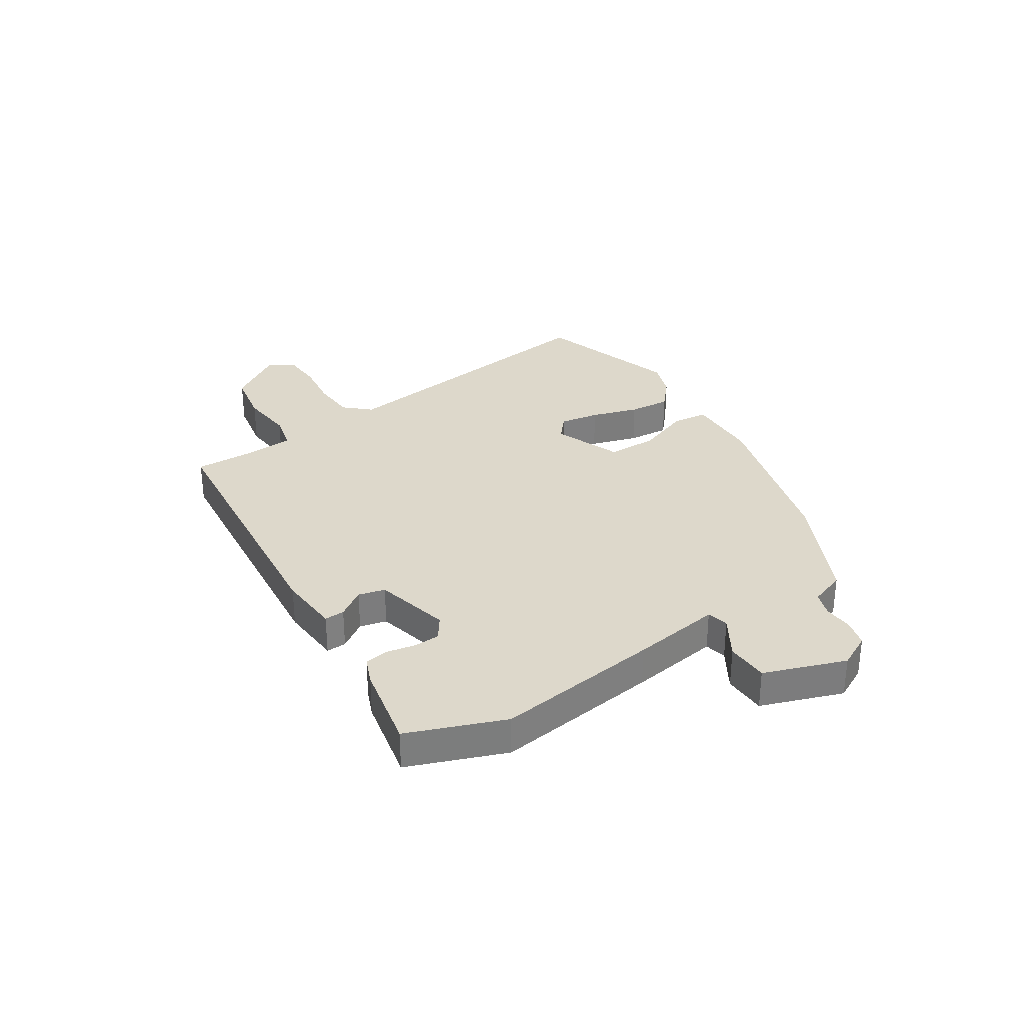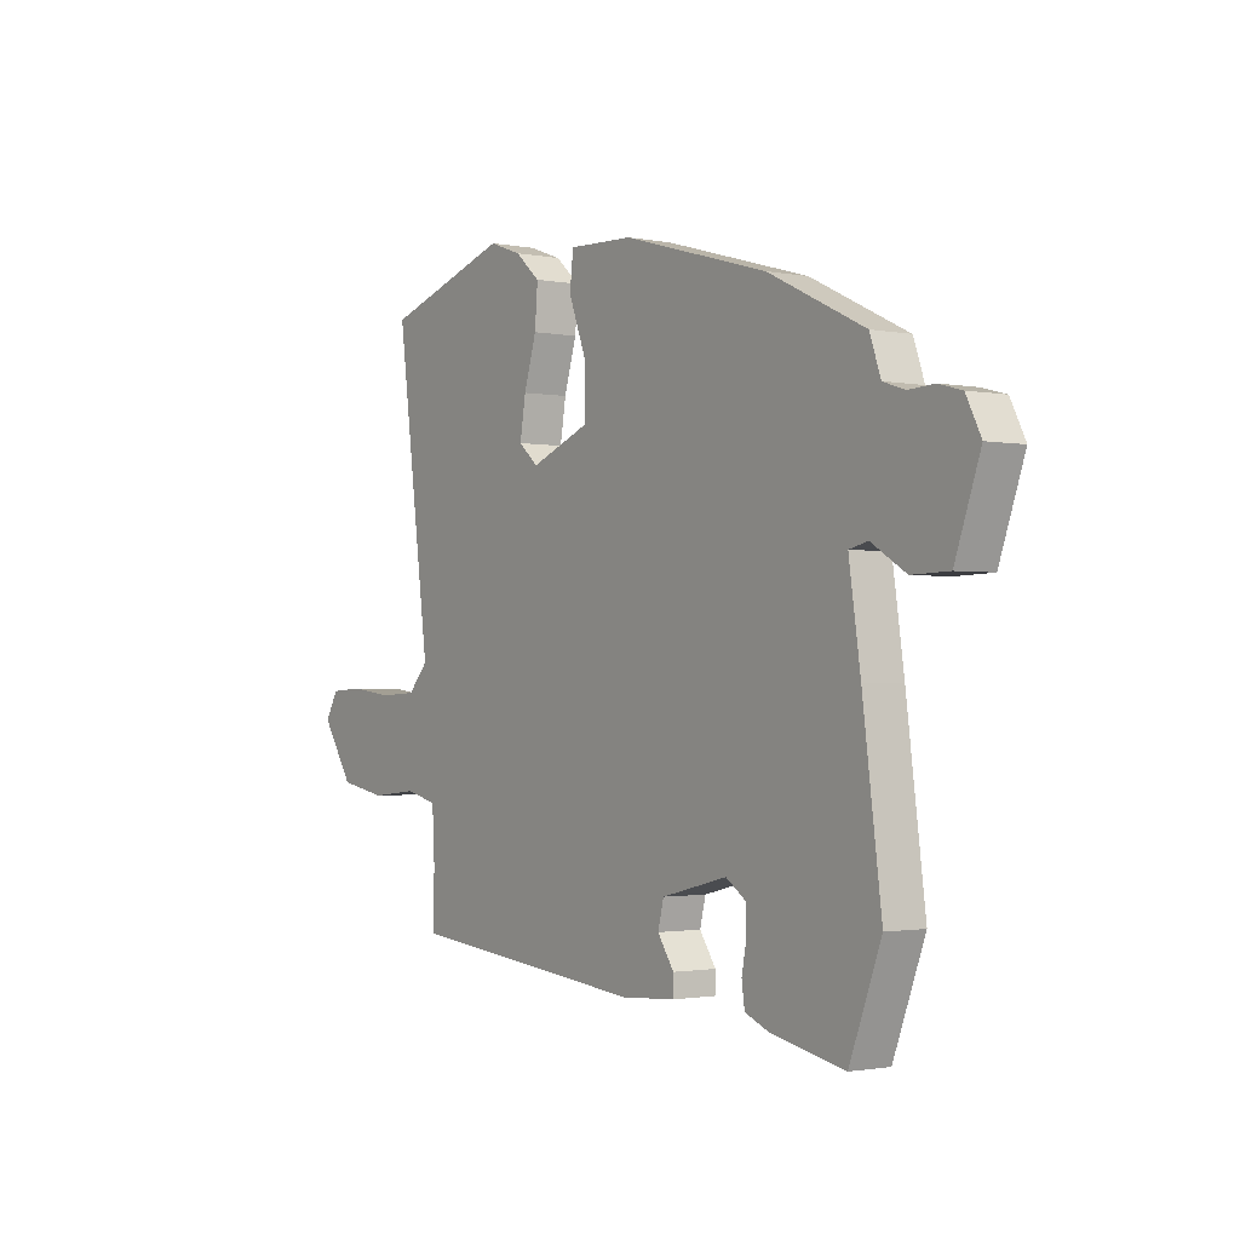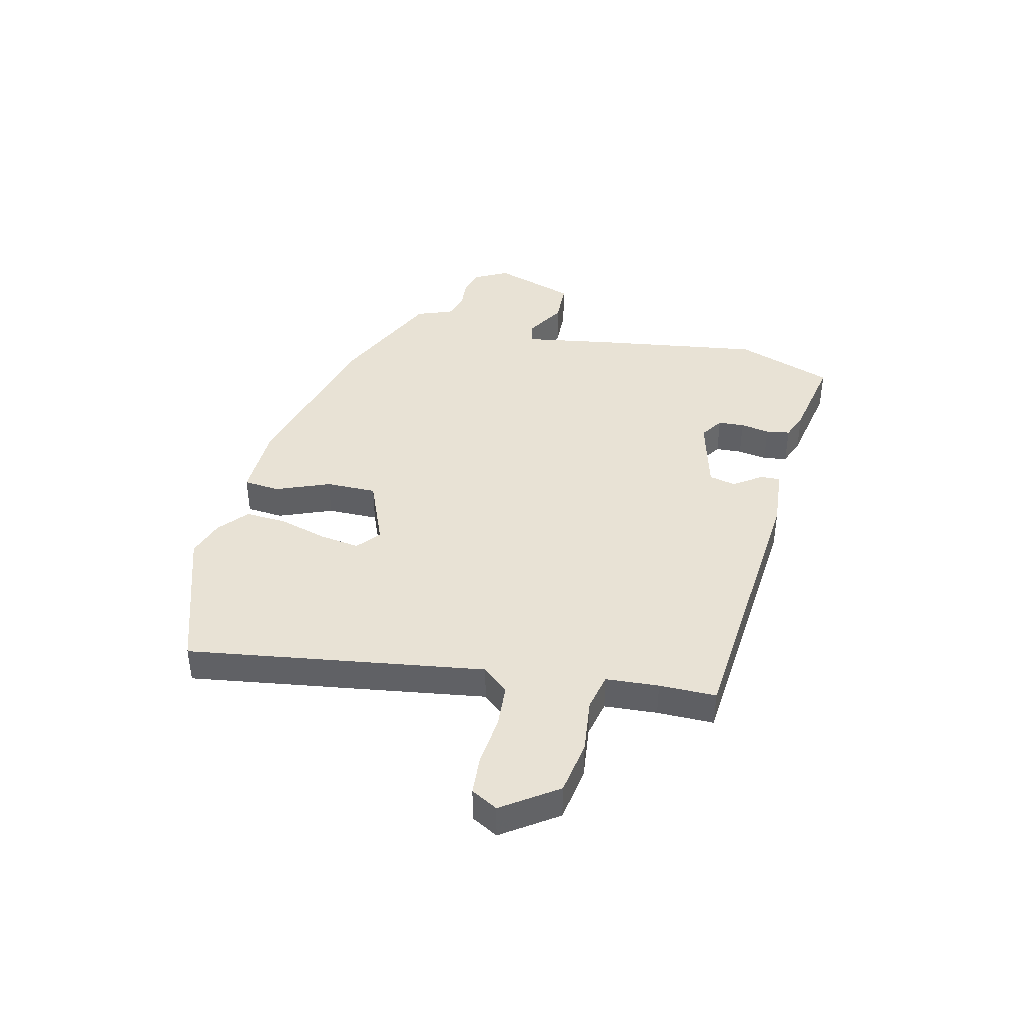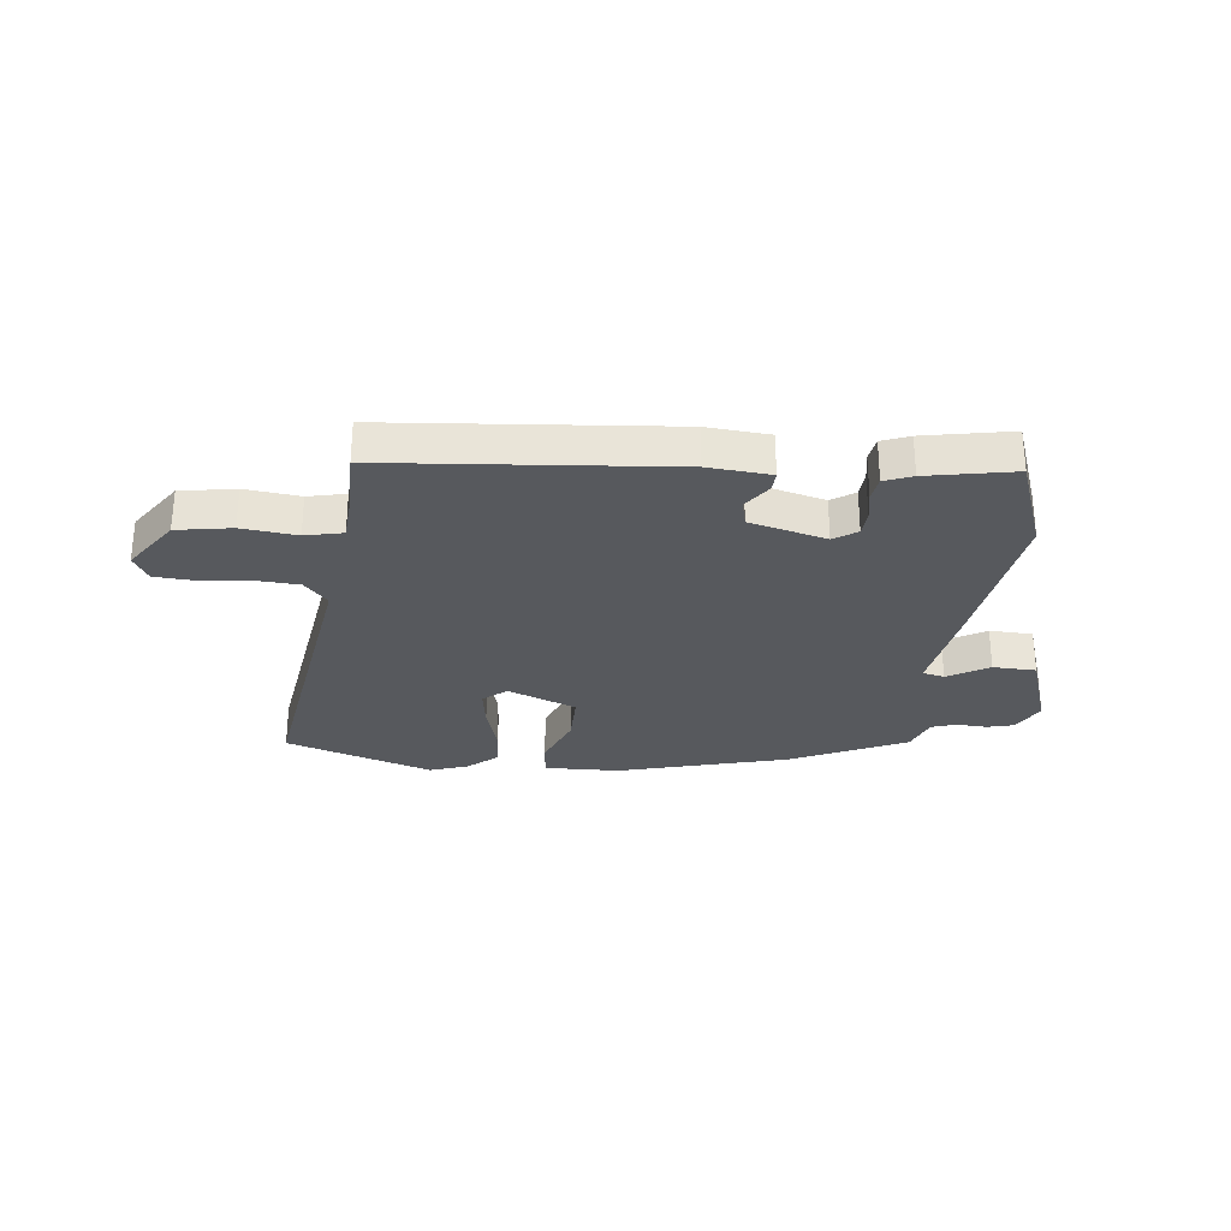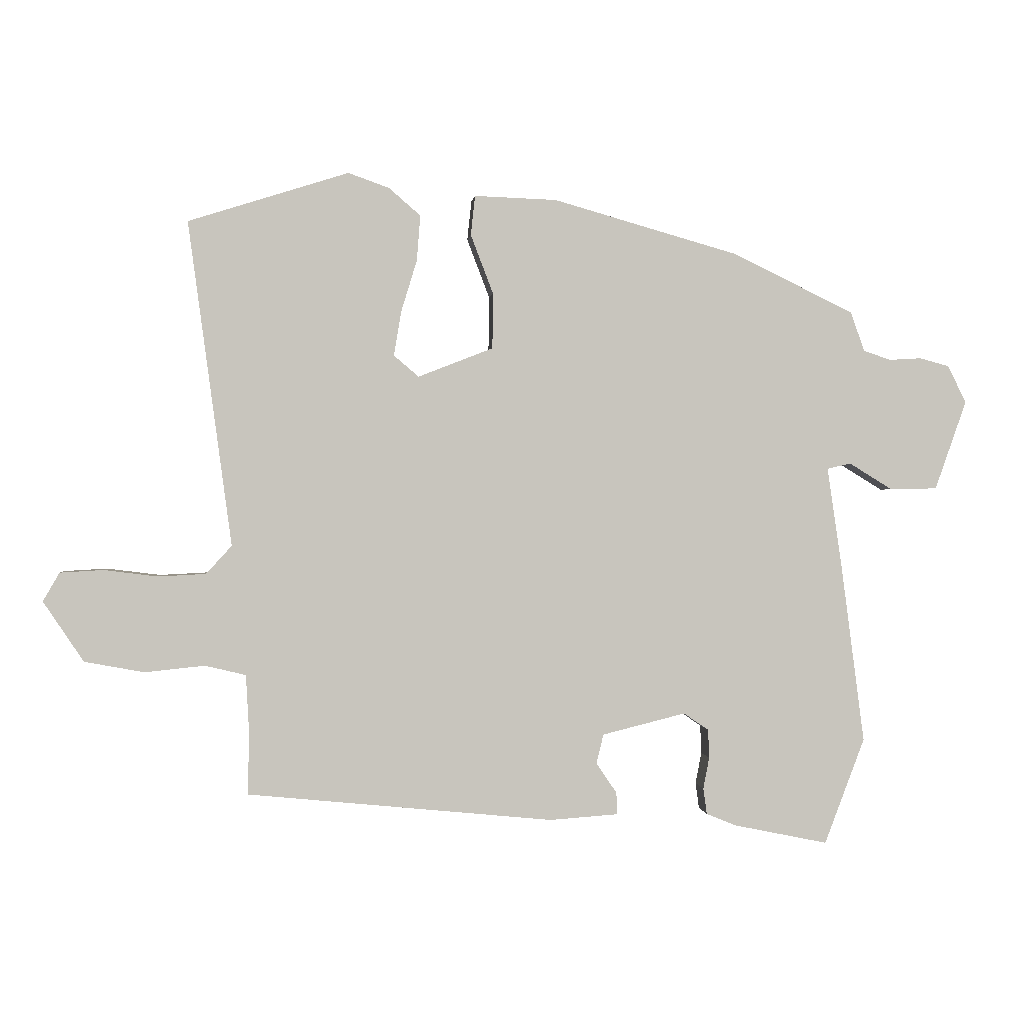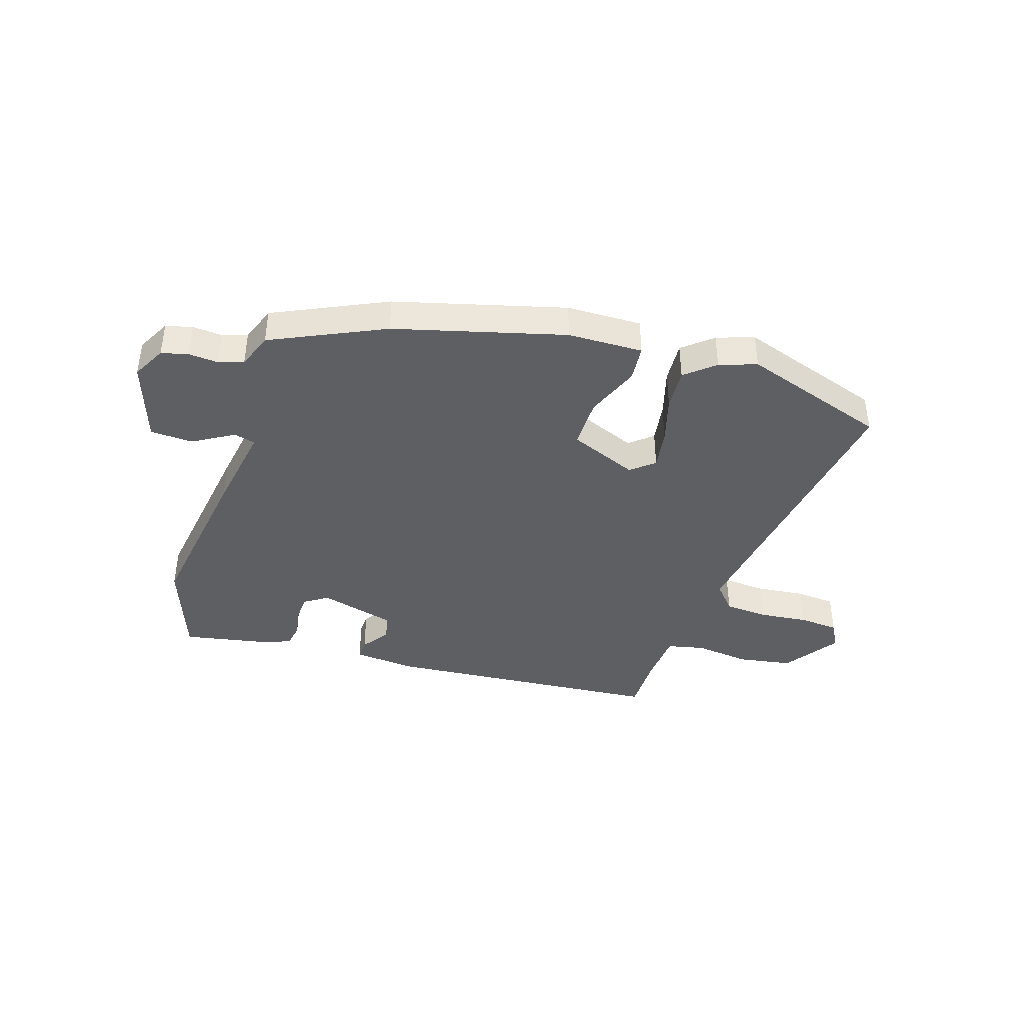
<metadata>
{"format":"obj","ext":"obj","renderer":"f3d","projection":"perspective","resolution":1024,"background":"white","views":[{"elev":31.4,"azim":-122.9,"up":"+Y"},{"elev":-1.6,"azim":-125.1,"up":"+Z"},{"elev":40.9,"azim":102.5,"up":"+Y"},{"elev":-29.1,"azim":173.0,"up":"+Y"},{"elev":0.5,"azim":174.0,"up":"+Z"},{"elev":-40.9,"azim":-18.6,"up":"+Y"}]}
</metadata>
<code>
v -0.474 0.07 -0.569
v -0.54 0.07 -0.395
v -0.501 0.07 -0.097
v -0.477 0.07 0.065
v -0.516 0.07 0.074
v -0.588 0.07 0.03
v -0.665 0.07 0.032
v -0.717 0.07 0.179
v -0.686 0.07 0.24
v -0.638 0.07 0.253
v -0.585 0.07 0.25
v -0.54 0.07 0.265
v -0.517 0.07 0.33
v -0.316 0.07 0.427
v -0.013 0.07 0.513
v 0.122 0.07 0.518
v 0.129 0.07 0.453
v 0.092 0.07 0.356
v 0.093 0.07 0.265
v 0.216 0.07 0.217
v 0.257 0.07 0.252
v 0.245 0.07 0.324
v 0.219 0.07 0.409
v 0.213 0.07 0.484
v 0.265 0.07 0.529
v 0.332 0.07 0.553
v 0.595 0.07 0.47
v 0.524 0.07 -0.063
v 0.566 0.07 -0.109
v 0.644 0.07 -0.113
v 0.732 0.07 -0.102
v 0.803 0.07 -0.106
v 0.83 0.07 -0.153
v 0.764 0.07 -0.252
v 0.666 0.07 -0.27
v 0.568 0.07 -0.26
v 0.501 0.07 -0.276
v 0.496 0.07 -0.371
v 0.498 0.07 -0.473
v -0.005 0.07 -0.523
v -0.117 0.07 -0.515
v -0.116 0.07 -0.479
v -0.082 0.07 -0.429
v -0.094 0.07 -0.381
v -0.231 0.07 -0.347
v -0.272 0.07 -0.375
v -0.274 0.07 -0.422
v -0.264 0.07 -0.474
v -0.27 0.07 -0.517
v -0.319 0.07 -0.537
v -0.474 0 -0.569
v -0.54 0 -0.395
v -0.501 0 -0.097
v -0.477 0 0.065
v -0.516 0 0.074
v -0.588 0 0.03
v -0.665 0 0.032
v -0.717 0 0.179
v -0.686 0 0.24
v -0.638 0 0.253
v -0.585 0 0.25
v -0.54 0 0.265
v -0.517 0 0.33
v -0.316 0 0.427
v -0.013 0 0.513
v 0.122 0 0.518
v 0.129 0 0.453
v 0.092 0 0.356
v 0.093 0 0.265
v 0.216 0 0.217
v 0.257 0 0.252
v 0.245 0 0.324
v 0.219 0 0.409
v 0.213 0 0.484
v 0.265 0 0.529
v 0.332 0 0.553
v 0.595 0 0.47
v 0.524 0 -0.063
v 0.566 0 -0.109
v 0.644 0 -0.113
v 0.732 0 -0.102
v 0.803 0 -0.106
v 0.83 0 -0.153
v 0.764 0 -0.252
v 0.666 0 -0.27
v 0.568 0 -0.26
v 0.501 0 -0.276
v 0.496 0 -0.371
v 0.498 0 -0.473
v -0.005 0 -0.523
v -0.117 0 -0.515
v -0.116 0 -0.479
v -0.082 0 -0.429
v -0.094 0 -0.381
v -0.231 0 -0.347
v -0.272 0 -0.375
v -0.274 0 -0.422
v -0.264 0 -0.474
v -0.27 0 -0.517
v -0.319 0 -0.537
f 2 3 4
f 1 2 4
f 50 1 4
f 49 50 4
f 48 49 4
f 47 48 4
f 46 47 4
f 45 46 4
f 44 45 4
f 41 42 43
f 40 41 43
f 39 40 43
f 38 39 43
f 37 38 43 44
f 36 37 44 4
f 34 35 36
f 33 34 36
f 32 33 36
f 31 32 36
f 30 31 36
f 29 30 36
f 28 29 36 4
f 26 27 28
f 25 26 28
f 24 25 28
f 23 24 28
f 22 23 28
f 21 22 28
f 20 21 28
f 28 4 5
f 20 28 5
f 19 20 5
f 16 17 18
f 15 16 18
f 14 15 18
f 13 14 18
f 12 13 18
f 18 19 5
f 12 18 5
f 11 12 5
f 9 10 11
f 8 9 11
f 7 8 11
f 6 7 11
f 5 6 11
f 54 53 52
f 54 52 51
f 54 51 100
f 54 100 99
f 54 99 98
f 54 98 97
f 54 97 96
f 54 96 95
f 54 95 94
f 93 92 91
f 93 91 90
f 93 90 89
f 93 89 88
f 94 93 88 87
f 54 94 87 86
f 86 85 84
f 86 84 83
f 86 83 82
f 86 82 81
f 86 81 80
f 86 80 79
f 54 86 79 78
f 78 77 76
f 78 76 75
f 78 75 74
f 78 74 73
f 78 73 72
f 78 72 71
f 78 71 70
f 55 54 78
f 55 78 70
f 55 70 69
f 68 67 66
f 68 66 65
f 68 65 64
f 68 64 63
f 68 63 62
f 55 69 68
f 55 68 62
f 55 62 61
f 61 60 59
f 61 59 58
f 61 58 57
f 61 57 56
f 61 56 55
f 1 51 52 2
f 2 52 53 3
f 3 53 54 4
f 4 54 55 5
f 5 55 56 6
f 6 56 57 7
f 7 57 58 8
f 8 58 59 9
f 9 59 60 10
f 10 60 61 11
f 11 61 62 12
f 12 62 63 13
f 13 63 64 14
f 14 64 65 15
f 15 65 66 16
f 16 66 67 17
f 17 67 68 18
f 18 68 69 19
f 19 69 70 20
f 20 70 71 21
f 21 71 72 22
f 22 72 73 23
f 23 73 74 24
f 24 74 75 25
f 25 75 76 26
f 26 76 77 27
f 27 77 78 28
f 28 78 79 29
f 29 79 80 30
f 30 80 81 31
f 31 81 82 32
f 32 82 83 33
f 33 83 84 34
f 34 84 85 35
f 35 85 86 36
f 36 86 87 37
f 37 87 88 38
f 38 88 89 39
f 39 89 90 40
f 40 90 91 41
f 41 91 92 42
f 42 92 93 43
f 43 93 94 44
f 44 94 95 45
f 45 95 96 46
f 46 96 97 47
f 47 97 98 48
f 48 98 99 49
f 49 99 100 50
f 50 100 51 1

</code>
